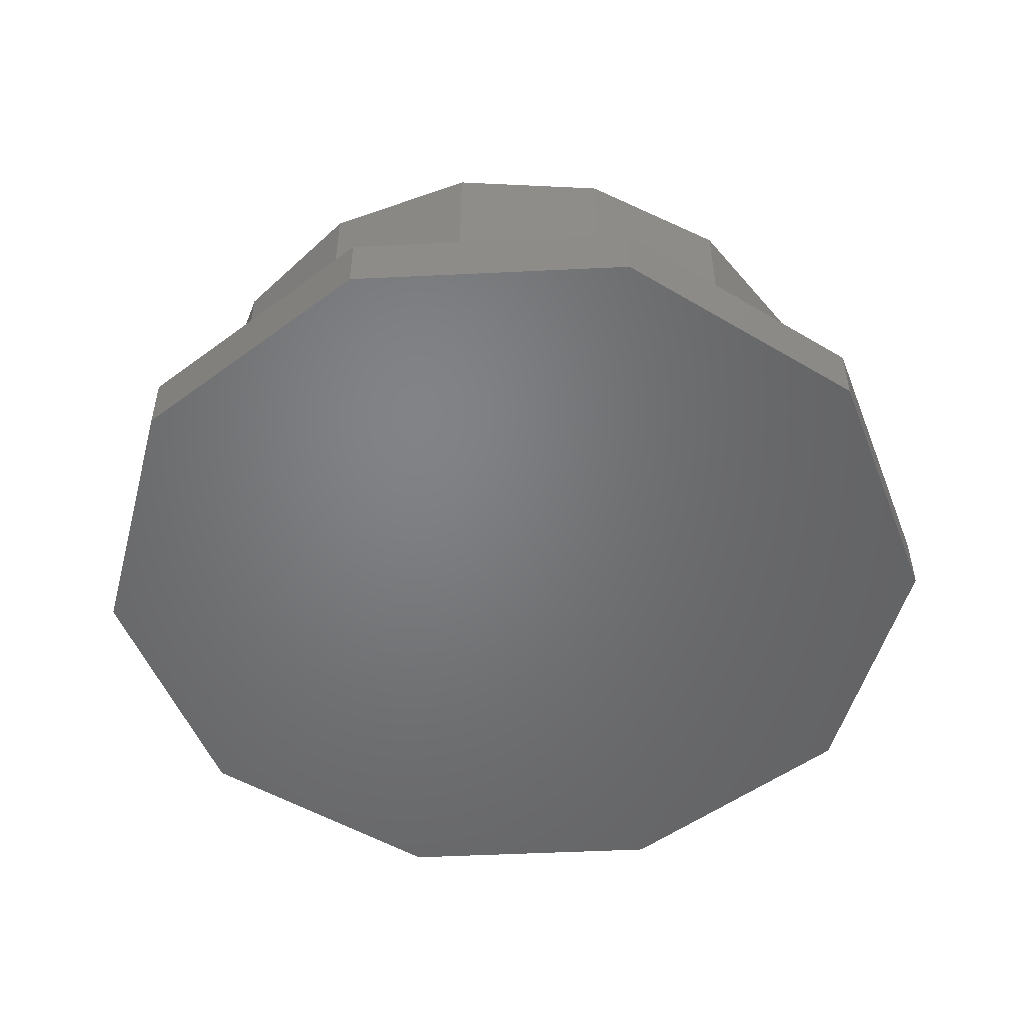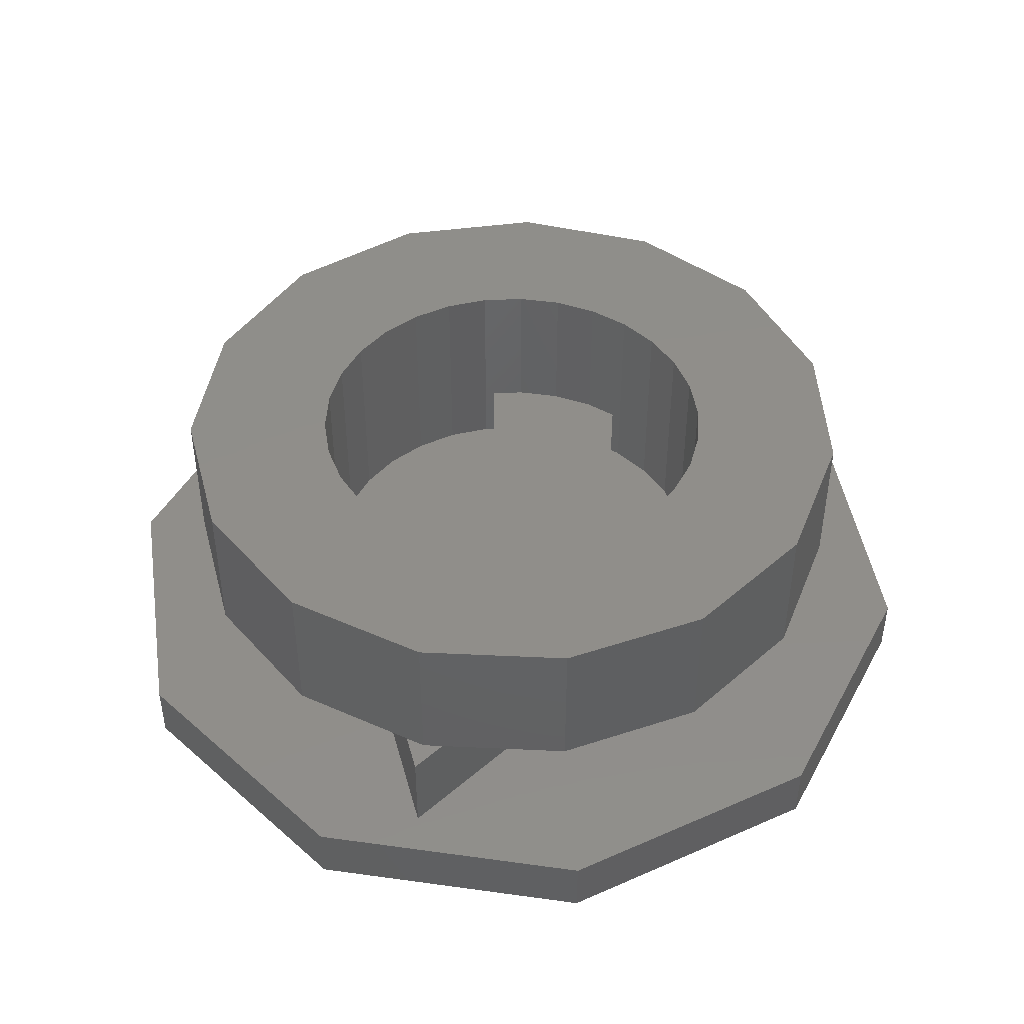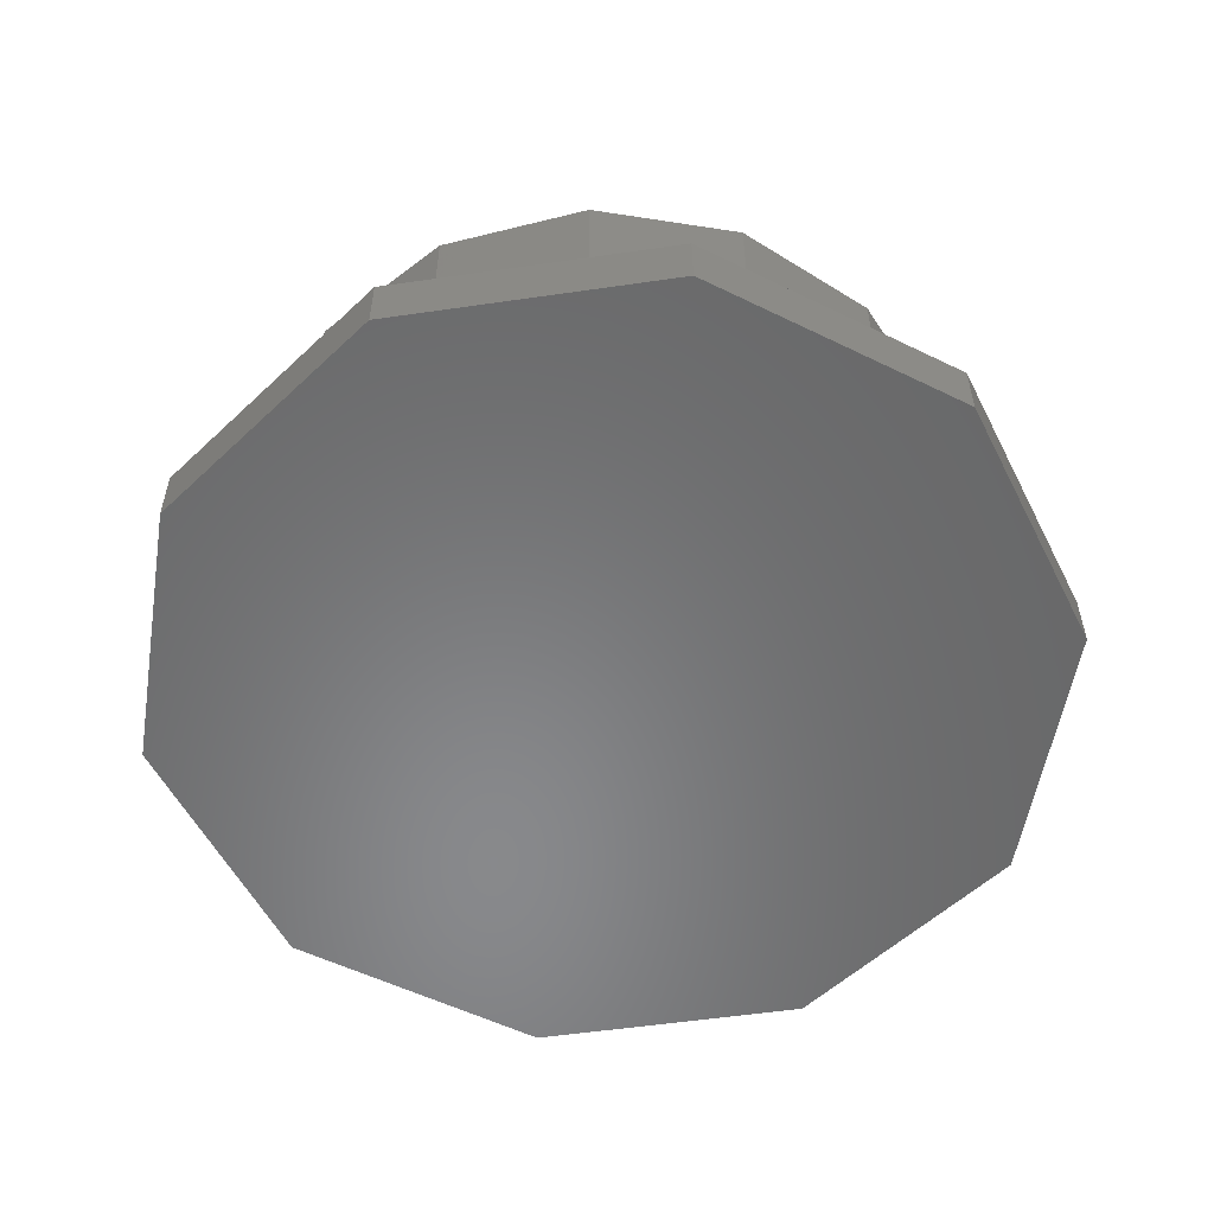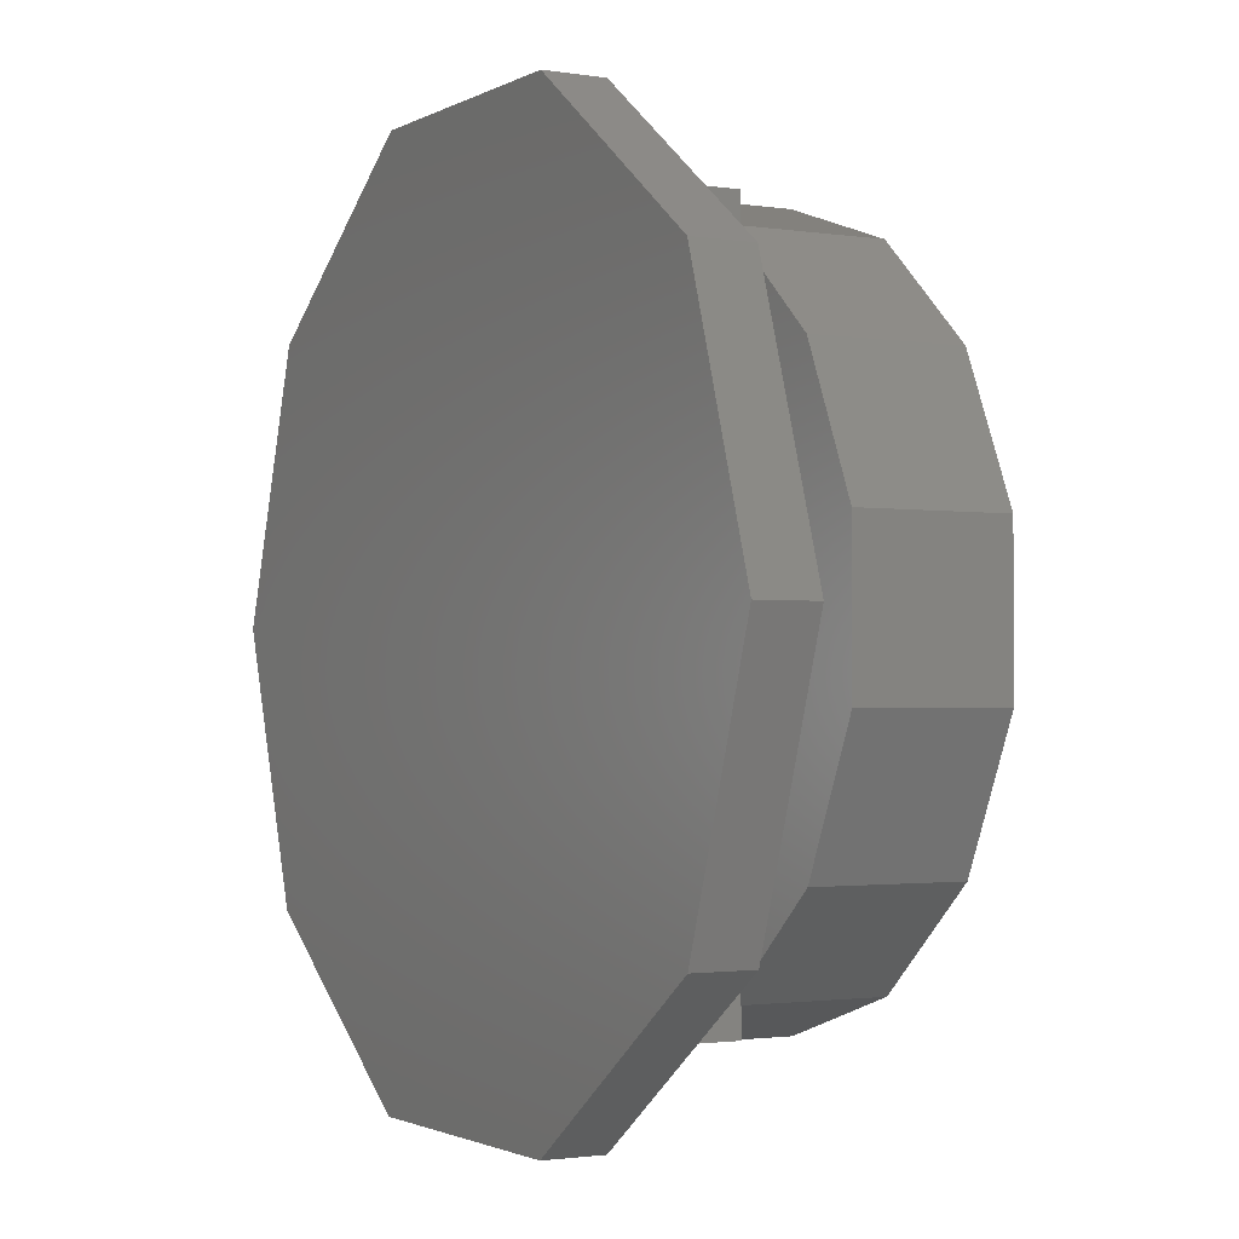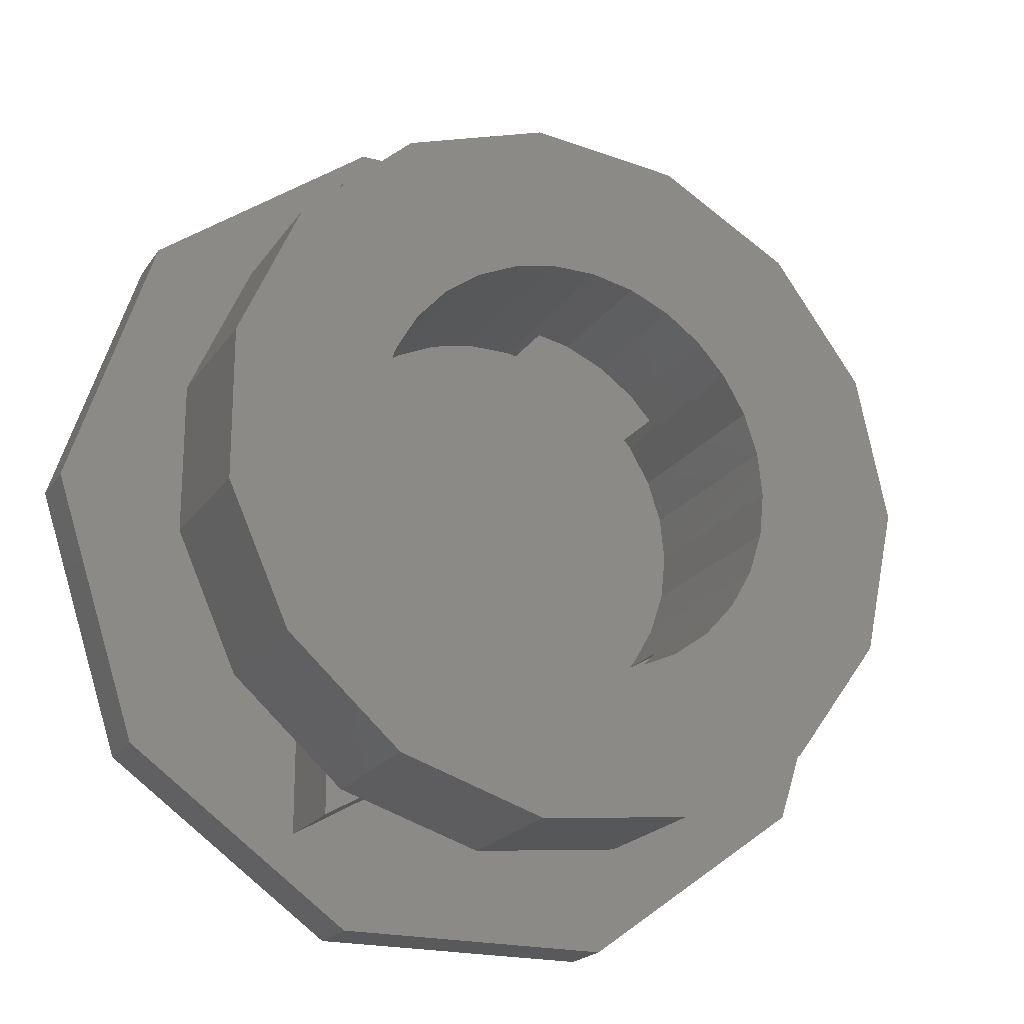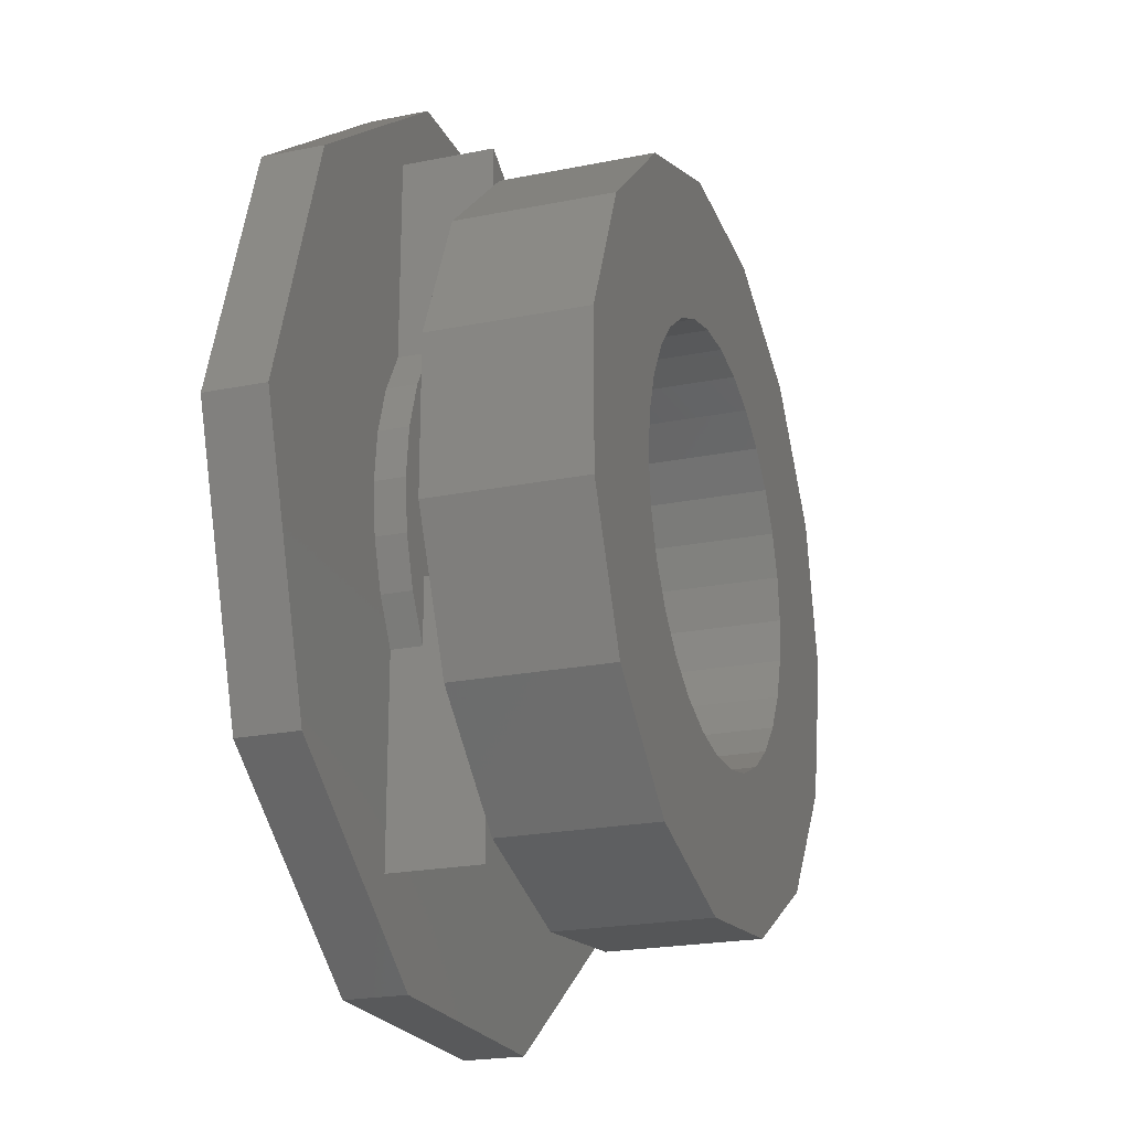
<metadata>
{"format":"stl","ext":"stl","renderer":"f3d","projection":"perspective","resolution":1024,"background":"white","views":[{"elev":-50.9,"azim":-69.0,"up":"+Z"},{"elev":45.3,"azim":-134.9,"up":"+Z"},{"elev":-55.1,"azim":116.7,"up":"+Z"},{"elev":-1.7,"azim":-119.5,"up":"+Y"},{"elev":-20.8,"azim":-24.8,"up":"+Y"},{"elev":-21.7,"azim":-70.4,"up":"+Y"}]}
</metadata>
<code>
# stl→obj: 182 verts, 378 faces
v 12.14 -8.817 -5
v 12.14 8.817 -5
v 15 0 -5
v 4.635 -14.27 -5
v 4.635 14.27 -5
v -4.635 -14.27 -5
v -4.635 14.27 -5
v -12.14 -8.817 -5
v -12.14 8.817 -5
v -15 0 -5
v -12.14 -8.817 -3
v -6.5 -4.654 -3
v -7.308 -3.254 -3
v 12.14 8.817 -3
v 13 0 -3
v 15 0 -3
v 7.28 3.302 -3
v 6.472 4.702 -3
v 5.353 5.945 -3
v 4.635 14.27 -3
v 4 6.928 -3
v 2.472 7.608 -3
v 0.8362 7.956 -3
v -0.7805 7.956 -3
v -4.635 14.27 -3
v -6.5 11.26 -3
v -12.14 8.817 -3
v -6.5 4.654 -3
v -7.308 3.254 -3
v -15 0 -3
v -7.825 1.663 -3
v 12.14 -8.817 -3
v 7.28 -3.302 -3
v 6.472 -4.702 -3
v 5.353 -5.945 -3
v 4.635 -14.27 -3
v 4 -6.928 -3
v 2.472 -7.608 -3
v 0.8362 -7.956 -3
v -0.7805 -7.956 -3
v -4.635 -14.27 -3
v -6.5 -11.26 -3
v -7.825 -1.663 -3
v -8 0 -3
v -0.7317 -6.962 -2
v -2.163 -6.657 5
v -0.7317 -6.962 5
v -2.163 -6.657 -2
v -3.5 -6.062 5
v -3.5 -6.062 -2
v -4.684 -5.202 5
v -4.684 -5.202 -2
v -5.663 -4.114 -2
v -5.663 -4.114 5
v -6.395 -2.847 0
v -6.395 -2.847 5
v -6.395 -2.847 -2
v -6.395 2.847 0
v -5.663 4.114 5
v -6.395 2.847 5
v -5.663 4.114 -2
v -6.395 2.847 -2
v -4.684 5.202 -2
v -4.684 5.202 5
v -3.5 6.062 5
v -3.5 6.062 -2
v -2.163 6.657 5
v -2.163 6.657 -2
v -0.7317 6.962 5
v -0.7317 6.962 -2
v 0.7317 6.962 0
v 0.7317 6.962 5
v 0.7317 6.962 -2
v 6.395 2.847 -2
v 5.663 4.114 0
v 5.663 4.114 -2
v 6.395 2.847 5
v 5.663 4.114 5
v 6.847 1.455 -2
v 6.847 1.455 5
v 7 0 -2
v 7 0 5
v 6.847 -1.455 -2
v 6.847 -1.455 5
v 6.395 -2.847 -2
v 6.395 -2.847 5
v 5.663 -4.114 0
v 5.663 -4.114 -2
v 5.663 -4.114 5
v 0.7317 -6.962 0
v 0.7317 -6.962 5
v 0.7317 -6.962 -2
v 5.435 -4.367 0
v 10.96 -4.881 0
v 8.03 -8.918 0
v 11.86 -0.6581 0
v 4.684 -5.202 0
v 3.5 -6.062 0
v 3.708 -11.41 0
v 2.163 -6.657 0
v 1.065 -6.891 0
v -1.254 -11.93 0
v -5.36 -10.6 0
v 2.163 6.657 0
v 1.065 6.891 0
v 5.435 4.367 0
v 10.96 4.881 0
v 11.86 0.6581 0
v 8.03 8.918 0
v 4.684 5.202 0
v 3.5 6.062 0
v 3.708 11.41 0
v -1.254 11.93 0
v -5.36 10.6 0
v -9.708 -7.053 0
v -6.5 -2.523 0
v -6.5 -9.942 0
v -11.74 -2.495 0
v -6.847 -1.455 0
v -11.74 2.495 0
v -6.5 2.523 0
v -6.847 1.455 0
v -7 0 0
v -9.708 7.053 0
v -6.5 9.942 0
v -6.5 11.26 0
v -6 10.39 0
v -6 -10.39 0
v -6.5 -11.26 0
v 13 0 0
v 12 0 0
v 1.065 6.891 -2
v -0.7805 7.956 -2
v -6.5 4.654 -2
v -6.5 2.523 -2
v 7.28 3.302 -2
v 5.435 4.367 -2
v 5.435 -4.367 -2
v 7.28 -3.302 -2
v 1.065 -6.891 -2
v -6.5 -2.523 -2
v -6.5 -4.654 -2
v -0.7805 -7.956 -2
v 12 0 5
v 10.96 4.881 5
v 8.03 8.918 5
v 10.96 -4.881 5
v 4.684 5.202 5
v 3.5 6.062 5
v 3.708 11.41 5
v 2.163 6.657 5
v -1.254 11.93 5
v -6 10.39 5
v -9.708 7.053 5
v -11.74 2.495 5
v -6.847 1.455 5
v 8.03 -8.918 5
v 4.684 -5.202 5
v 3.5 -6.062 5
v 3.708 -11.41 5
v 2.163 -6.657 5
v -1.254 -11.93 5
v -6 -10.39 5
v -9.708 -7.053 5
v -11.74 -2.495 5
v -6.847 -1.455 5
v -7 0 5
v 6.472 4.702 -2
v 5.353 5.945 -2
v 2.472 7.608 -2
v 4 6.928 -2
v 0.8362 7.956 -2
v -7.825 1.663 -2
v -8 0 -2
v -7.308 3.254 -2
v -7.308 -3.254 -2
v 5.353 -5.945 -2
v 4 -6.928 -2
v 6.472 -4.702 -2
v -7.825 -1.663 -2
v 2.472 -7.608 -2
v 0.8362 -7.956 -2
f 1 2 3
f 4 2 1
f 4 5 2
f 6 5 4
f 6 7 5
f 8 7 6
f 8 9 7
f 9 8 10
f 11 12 13
f 14 15 16
f 14 17 15
f 14 18 17
f 14 19 18
f 20 19 14
f 20 21 19
f 20 22 21
f 20 23 22
f 20 24 23
f 25 24 20
f 25 26 24
f 27 28 26
f 28 27 29
f 30 31 27
f 29 27 31
f 27 26 25
f 15 32 16
f 33 32 15
f 34 32 33
f 35 32 34
f 35 36 32
f 37 36 35
f 38 36 37
f 39 36 38
f 40 36 39
f 40 41 36
f 42 41 40
f 11 13 43
f 31 30 44
f 44 30 43
f 42 11 41
f 11 43 30
f 12 11 42
f 32 3 16
f 3 32 1
f 16 2 14
f 2 16 3
f 2 20 14
f 20 2 5
f 5 25 20
f 25 5 7
f 7 27 25
f 27 7 9
f 10 27 9
f 27 10 30
f 8 30 10
f 30 8 11
f 8 41 11
f 41 8 6
f 6 36 41
f 36 6 4
f 4 32 36
f 32 4 1
f 45 46 47
f 46 45 48
f 48 49 46
f 49 48 50
f 50 51 49
f 51 50 52
f 51 53 54
f 53 51 52
f 54 55 56
f 53 55 54
f 55 53 57
f 58 59 60
f 59 58 61
f 61 58 62
f 59 63 64
f 63 59 61
f 63 65 64
f 65 63 66
f 66 67 65
f 67 66 68
f 68 69 67
f 69 68 70
f 69 71 72
f 70 71 69
f 71 70 73
f 74 75 76
f 77 75 74
f 75 77 78
f 79 77 74
f 77 79 80
f 81 80 79
f 80 81 82
f 83 82 81
f 82 83 84
f 85 84 83
f 84 85 86
f 87 85 88
f 85 87 86
f 86 87 89
f 90 47 91
f 45 90 92
f 90 45 47
f 93 94 95
f 94 93 96
f 95 97 93
f 98 95 99
f 95 98 97
f 99 100 98
f 99 101 100
f 102 101 99
f 101 102 103
f 104 71 105
f 106 107 108
f 107 106 109
f 110 109 106
f 111 109 110
f 109 111 112
f 104 112 111
f 105 112 104
f 105 113 112
f 113 105 114
f 75 106 106
f 115 116 117
f 118 116 115
f 116 118 119
f 55 116 119
f 120 121 122
f 120 122 123
f 119 118 123
f 120 123 118
f 121 120 124
f 121 124 125
f 126 127 114
f 127 126 125
f 128 129 103
f 129 128 117
f 130 108 131
f 130 131 96
f 58 121 121
f 93 87 93
f 73 105 71
f 105 73 132
f 133 114 105
f 133 105 132
f 26 114 133
f 26 133 24
f 114 26 126
f 26 125 126
f 28 125 26
f 134 125 28
f 134 121 125
f 135 121 134
f 121 135 121
f 121 62 58
f 62 121 135
f 15 108 130
f 108 136 106
f 137 106 136
f 108 15 136
f 136 15 17
f 106 137 106
f 76 106 137
f 106 76 75
f 138 87 88
f 87 138 93
f 138 93 93
f 93 139 96
f 93 138 139
f 15 96 139
f 15 139 33
f 96 15 130
f 140 90 101
f 90 140 92
f 55 141 116
f 141 55 57
f 12 117 142
f 42 117 12
f 117 42 129
f 142 116 141
f 116 142 117
f 42 103 129
f 103 143 101
f 140 101 143
f 103 42 143
f 143 42 40
f 80 144 145
f 78 145 146
f 144 80 82
f 144 84 147
f 84 144 82
f 145 77 80
f 145 78 77
f 146 148 78
f 149 146 150
f 146 149 148
f 150 151 149
f 150 72 151
f 152 72 150
f 72 152 69
f 152 67 69
f 153 67 152
f 67 153 65
f 65 153 64
f 154 64 153
f 64 154 59
f 59 154 60
f 155 60 154
f 60 155 156
f 86 147 84
f 89 147 86
f 147 89 157
f 158 157 89
f 159 157 158
f 157 159 160
f 161 160 159
f 91 160 161
f 162 91 47
f 91 162 160
f 46 162 47
f 163 46 49
f 163 49 51
f 164 51 54
f 46 163 162
f 164 54 56
f 165 56 166
f 165 166 167
f 156 155 167
f 51 164 163
f 165 167 155
f 56 165 164
f 99 157 160
f 157 99 95
f 157 94 147
f 94 157 95
f 144 96 131
f 147 96 144
f 96 147 94
f 145 108 107
f 144 108 145
f 108 144 131
f 145 109 146
f 109 145 107
f 109 150 146
f 150 109 112
f 112 152 150
f 152 112 113
f 114 152 113
f 152 114 153
f 153 114 127
f 125 153 127
f 153 125 154
f 154 125 124
f 120 154 124
f 154 120 155
f 118 155 120
f 155 118 165
f 115 165 118
f 165 115 164
f 117 164 115
f 164 117 163
f 163 117 128
f 103 163 128
f 163 103 162
f 162 103 102
f 102 160 162
f 160 102 99
f 56 119 166
f 119 56 55
f 166 123 167
f 123 166 119
f 167 122 156
f 122 167 123
f 60 121 58
f 156 121 60
f 121 156 122
f 71 151 72
f 151 71 104
f 104 149 151
f 149 104 111
f 111 148 149
f 148 111 110
f 106 148 110
f 78 106 75
f 106 78 148
f 93 89 87
f 158 93 97
f 93 158 89
f 97 159 158
f 159 97 98
f 98 161 159
f 161 98 100
f 101 161 100
f 161 101 91
f 91 101 90
f 136 18 168
f 18 136 17
f 168 19 169
f 19 168 18
f 21 170 171
f 170 21 22
f 19 171 169
f 171 19 21
f 23 133 172
f 133 23 24
f 44 173 31
f 173 44 174
f 29 134 28
f 134 29 175
f 12 176 13
f 176 12 142
f 37 177 178
f 177 37 35
f 22 172 170
f 172 22 23
f 168 137 136
f 171 137 169
f 169 137 168
f 79 83 81
f 137 79 74
f 79 137 83
f 137 74 76
f 138 83 137
f 83 138 85
f 85 138 88
f 138 179 139
f 138 177 179
f 137 132 138
f 137 171 132
f 140 138 132
f 132 171 170
f 178 138 140
f 138 178 177
f 172 132 170
f 132 172 133
f 175 135 134
f 173 135 175
f 174 135 173
f 141 176 142
f 135 174 141
f 141 180 176
f 141 174 180
f 70 132 73
f 68 132 70
f 132 68 140
f 140 45 92
f 48 140 68
f 140 48 45
f 66 48 68
f 66 50 48
f 135 66 63
f 66 135 50
f 135 63 61
f 141 50 135
f 135 61 62
f 50 141 52
f 52 141 53
f 53 141 57
f 178 140 181
f 140 182 181
f 182 140 143
f 31 175 29
f 175 31 173
f 179 33 139
f 33 179 34
f 40 182 143
f 182 40 39
f 43 174 44
f 174 43 180
f 39 181 182
f 181 39 38
f 38 178 181
f 178 38 37
f 13 180 43
f 180 13 176
f 177 34 179
f 34 177 35

</code>
